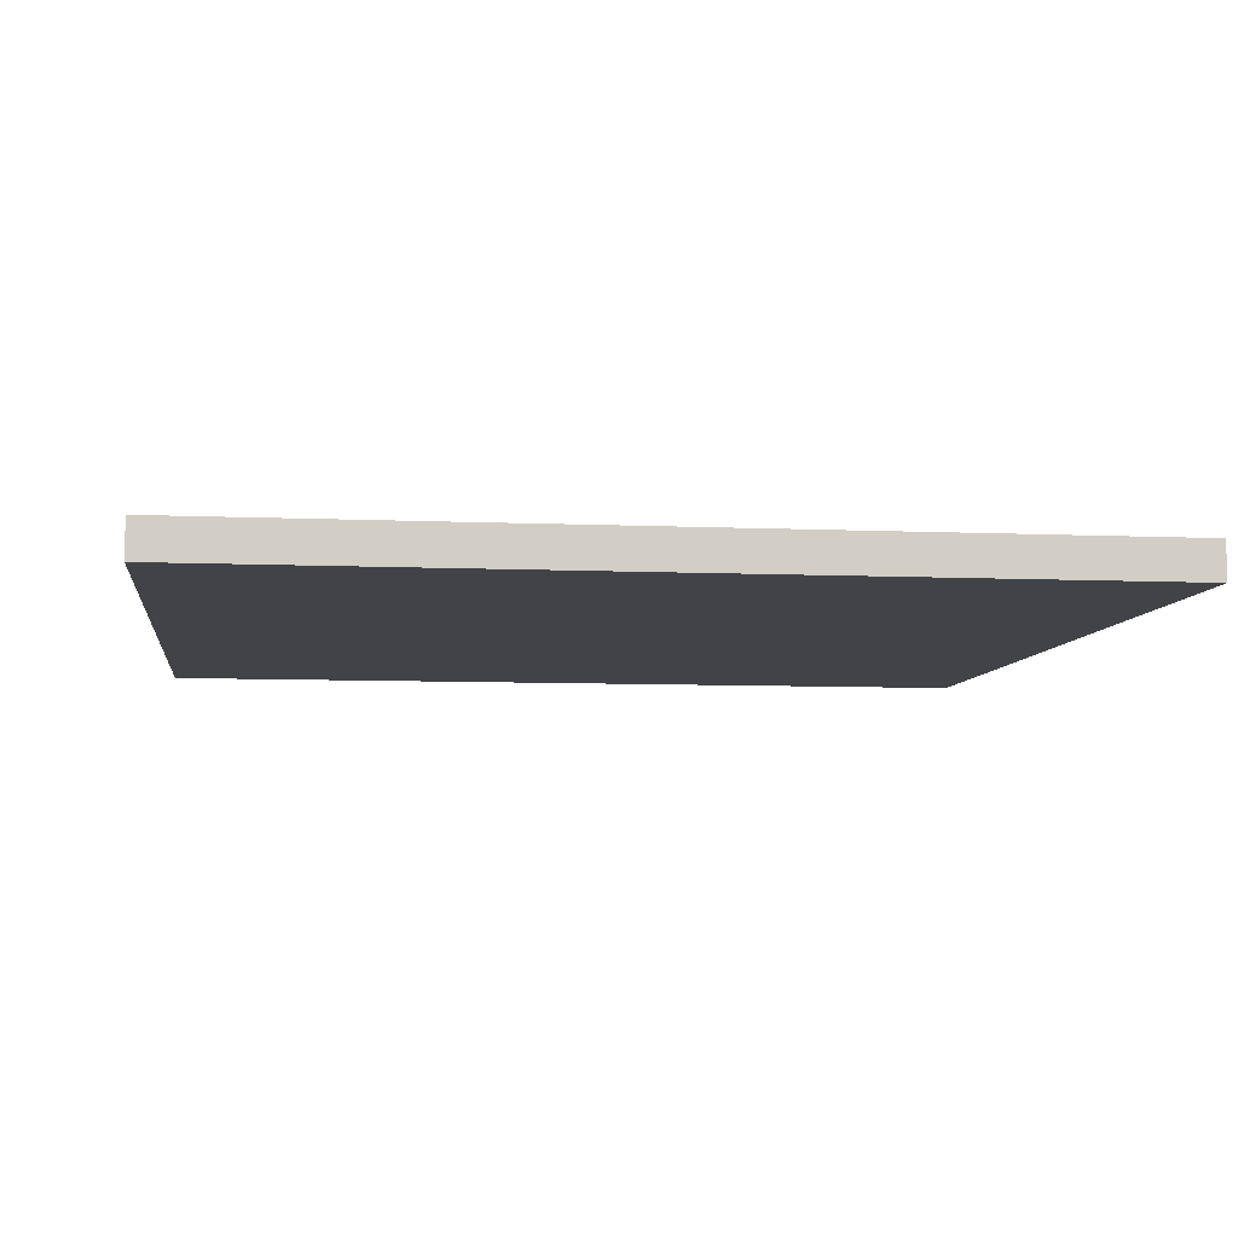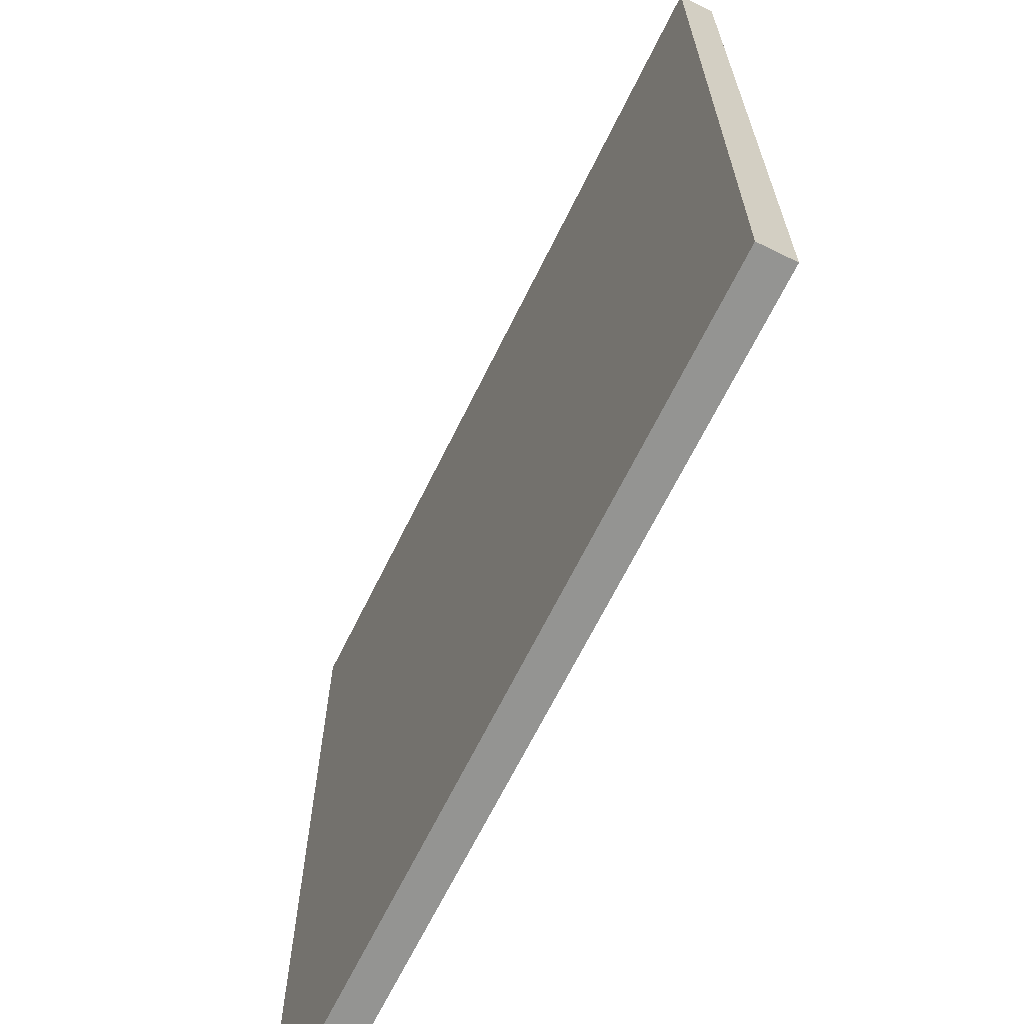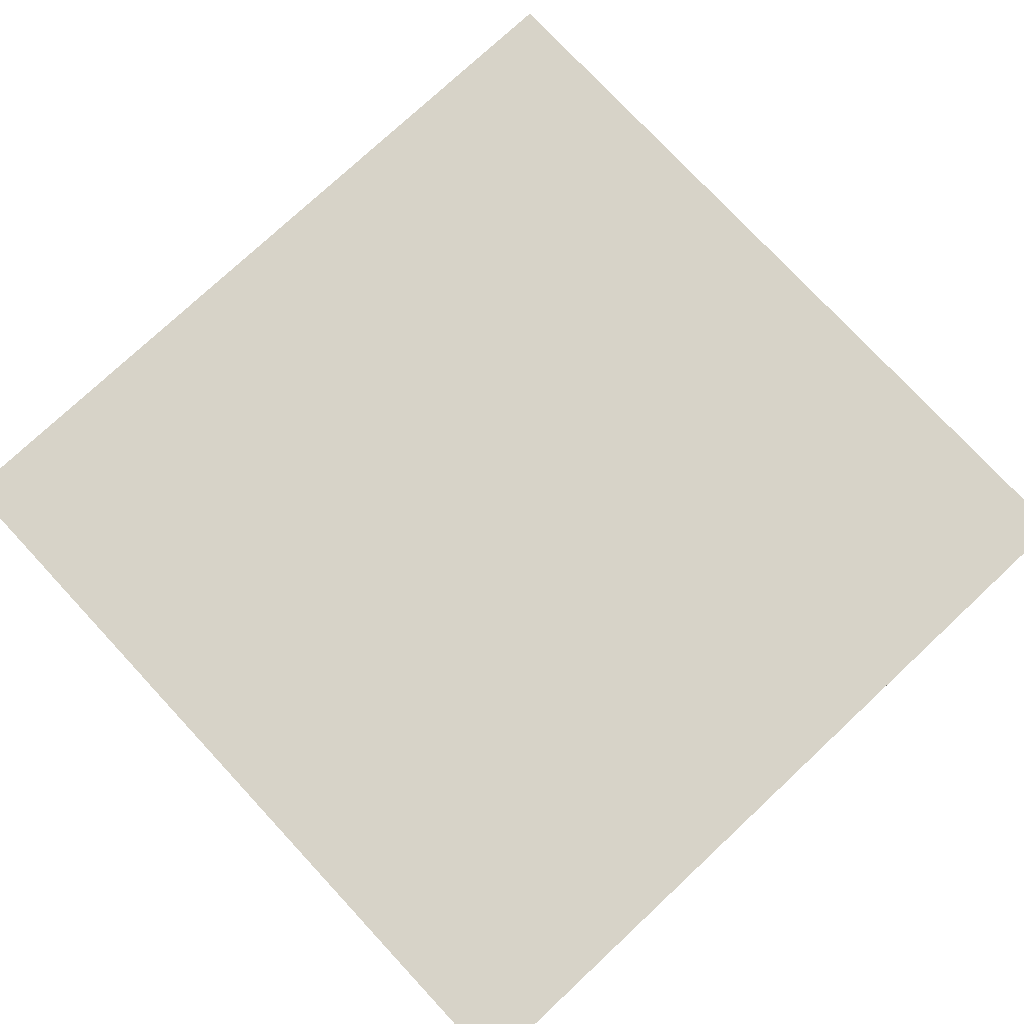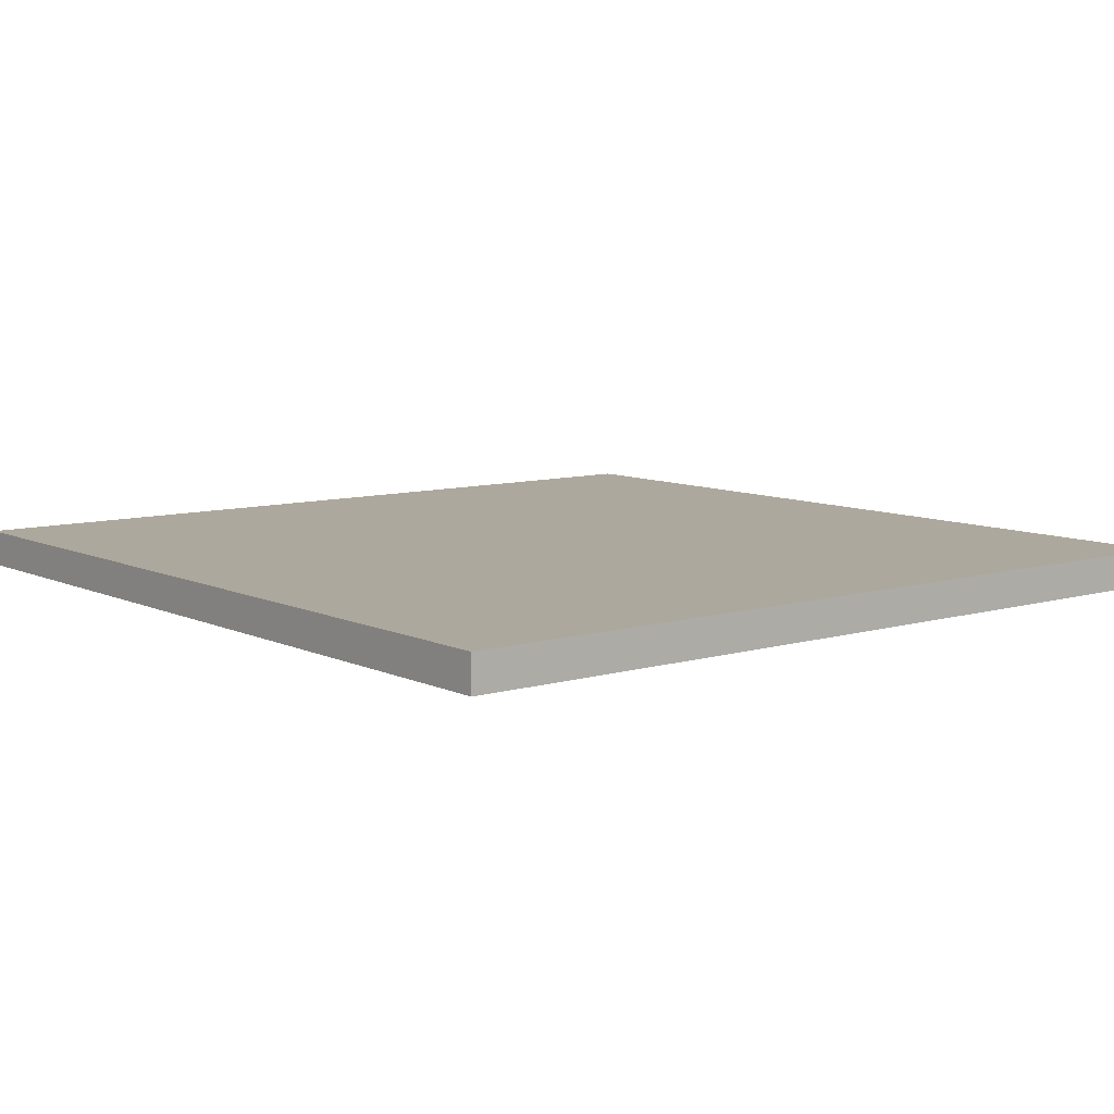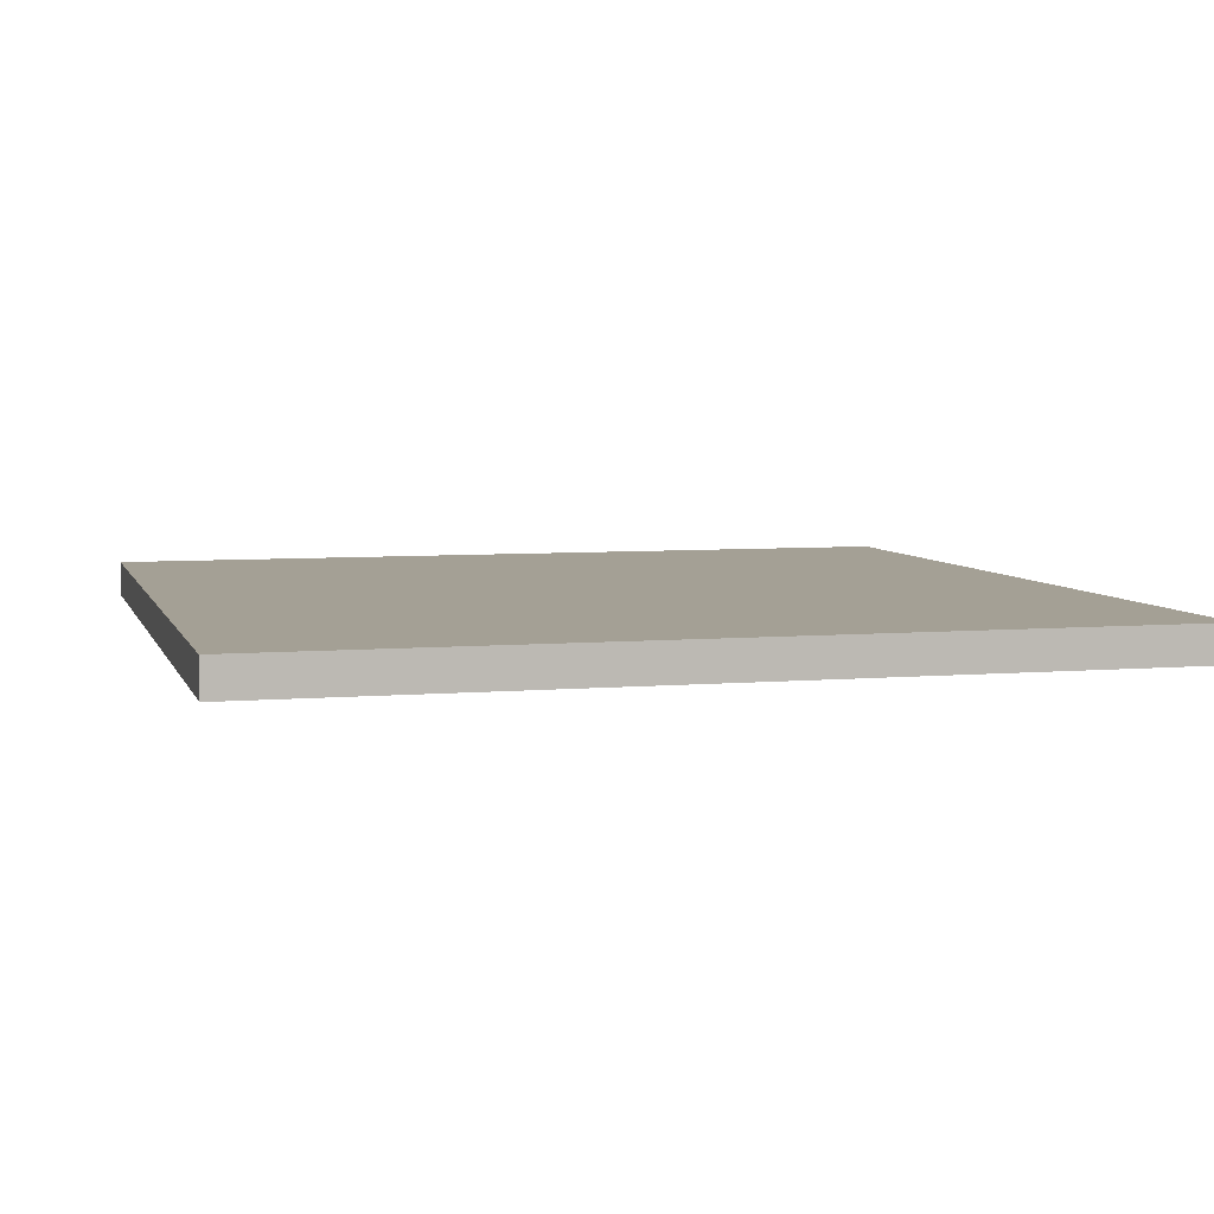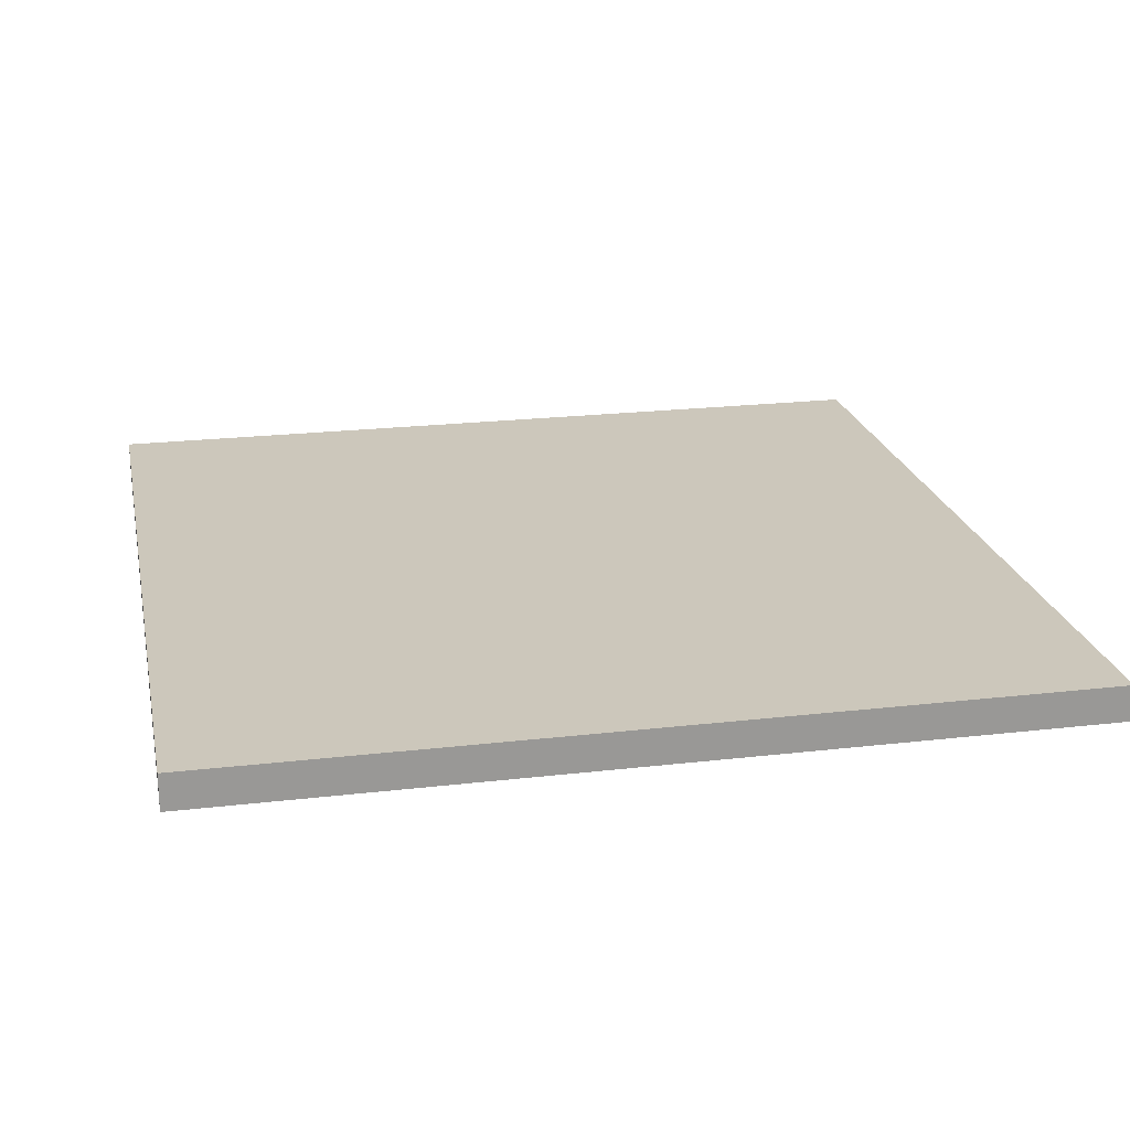
<metadata>
{"format":"obj","ext":"obj","renderer":"f3d","projection":"perspective","resolution":1024,"background":"white","views":[{"elev":-7.2,"azim":-7.5,"up":"+Y"},{"elev":-66.9,"azim":-116.2,"up":"+Z"},{"elev":76.9,"azim":137.0,"up":"+Y"},{"elev":8.7,"azim":-128.7,"up":"+Y"},{"elev":5.8,"azim":75.0,"up":"+Y"},{"elev":21.7,"azim":-101.6,"up":"+Y"}]}
</metadata>
<code>
o
v 21.6 0 -7.2
v 21.6 0 -12
v 21.6 0.1 -7.2
v 21.6 0.1 -12
v 21.6 0.2 -7.2
v 21.6 0.2 -12
v 26.4 0 -7.2
v 26.4 0 -12
v 26.4 0.1 -7.2
v 26.4 0.1 -12
v 26.4 0.2 -7.2
v 26.4 0.2 -12
v 21.6 0 -7.2
v 21.6 0.1 -7.2
v 21.6 0.2 -7.2
v 26.4 0 -7.2
v 26.4 0.1 -7.2
v 26.4 0.2 -7.2
v 21.6 0 -12
v 21.6 0.1 -12
v 21.6 0.2 -12
v 26.4 0 -12
v 26.4 0.1 -12
v 26.4 0.2 -12
v 21.6 0 -7.2
v 26.4 0 -7.2
v 21.6 0 -12
v 26.4 0 -12
v 21.6 0.2 -7.2
v 26.4 0.2 -7.2
v 21.7 0.2 -7.3
v 22.6 0.2 -7.3
v 22.7 0.2 -7.3
v 23.9 0.2 -7.3
v 24 0.2 -7.3
v 25.2 0.2 -7.3
v 25.3 0.2 -7.3
v 26.3 0.2 -7.3
v 21.7 0.2 -8.3
v 22.6 0.2 -8.3
v 22.7 0.2 -8.3
v 23.9 0.2 -8.3
v 24 0.2 -8.3
v 25.2 0.2 -8.3
v 25.3 0.2 -8.3
v 26.3 0.2 -8.3
v 21.7 0.2 -8.4
v 22.6 0.2 -8.4
v 22.7 0.2 -8.4
v 23.9 0.2 -8.4
v 24 0.2 -8.4
v 25.2 0.2 -8.4
v 25.3 0.2 -8.4
v 26.3 0.2 -8.4
v 21.7 0.2 -9.5
v 22.6 0.2 -9.5
v 22.7 0.2 -9.5
v 23.9 0.2 -9.5
v 24 0.2 -9.5
v 25.2 0.2 -9.5
v 25.3 0.2 -9.5
v 26.3 0.2 -9.5
v 21.7 0.2 -9.6
v 22.6 0.2 -9.6
v 22.7 0.2 -9.6
v 23.9 0.2 -9.6
v 24 0.2 -9.6
v 25.2 0.2 -9.6
v 25.3 0.2 -9.6
v 26.3 0.2 -9.6
v 21.7 0.2 -10.7
v 22.6 0.2 -10.7
v 22.7 0.2 -10.7
v 23.9 0.2 -10.7
v 24 0.2 -10.7
v 25.2 0.2 -10.7
v 25.3 0.2 -10.7
v 26.3 0.2 -10.7
v 21.7 0.2 -10.8
v 22.6 0.2 -10.8
v 22.7 0.2 -10.8
v 23.9 0.2 -10.8
v 24 0.2 -10.8
v 25.2 0.2 -10.8
v 25.3 0.2 -10.8
v 26.3 0.2 -10.8
v 21.7 0.2 -11.9
v 22.6 0.2 -11.9
v 22.7 0.2 -11.9
v 23.9 0.2 -11.9
v 24 0.2 -11.9
v 25.2 0.2 -11.9
v 25.3 0.2 -11.9
v 26.3 0.2 -11.9
v 21.6 0.2 -12
v 26.4 0.2 -12
f 3 2 1
f 4 2 3
f 5 4 3
f 6 4 5
f 7 8 9
f 9 8 10
f 9 10 11
f 11 10 12
f 16 14 13
f 17 15 14
f 17 14 16
f 18 15 17
f 19 20 22
f 20 21 23
f 22 20 23
f 23 21 24
f 27 26 25
f 28 26 27
f 29 30 31
f 31 30 32
f 32 30 33
f 33 30 34
f 34 30 35
f 35 30 36
f 36 30 37
f 37 30 38
f 29 31 39
f 31 32 39
f 32 33 40
f 39 32 40
f 33 34 41
f 40 33 41
f 34 35 42
f 41 34 42
f 35 36 43
f 42 35 43
f 36 37 44
f 43 36 44
f 37 38 45
f 44 37 45
f 38 30 46
f 45 38 46
f 44 45 47
f 43 44 47
f 45 46 47
f 42 43 47
f 41 42 47
f 40 41 47
f 39 40 47
f 29 39 47
f 47 46 48
f 48 46 49
f 49 46 50
f 50 46 51
f 51 46 52
f 52 46 53
f 46 30 54
f 53 46 54
f 29 47 55
f 47 48 55
f 48 49 56
f 55 48 56
f 49 50 57
f 56 49 57
f 50 51 58
f 57 50 58
f 51 52 59
f 58 51 59
f 52 53 60
f 59 52 60
f 53 54 61
f 60 53 61
f 54 30 62
f 61 54 62
f 58 59 63
f 60 61 63
f 61 62 63
f 57 58 63
f 56 57 63
f 55 56 63
f 29 55 63
f 59 60 63
f 63 62 64
f 64 62 65
f 65 62 66
f 66 62 67
f 67 62 68
f 68 62 69
f 62 30 70
f 69 62 70
f 29 63 71
f 63 64 71
f 64 65 72
f 71 64 72
f 65 66 73
f 72 65 73
f 66 67 74
f 73 66 74
f 67 68 75
f 74 67 75
f 68 69 76
f 75 68 76
f 69 70 77
f 76 69 77
f 70 30 78
f 77 70 78
f 74 75 79
f 76 77 79
f 77 78 79
f 73 74 79
f 72 73 79
f 71 72 79
f 29 71 79
f 75 76 79
f 79 78 80
f 80 78 81
f 81 78 82
f 82 78 83
f 83 78 84
f 84 78 85
f 78 30 86
f 85 78 86
f 29 79 87
f 79 80 87
f 80 81 88
f 87 80 88
f 81 82 89
f 88 81 89
f 82 83 90
f 89 82 90
f 83 84 91
f 90 83 91
f 84 85 92
f 91 84 92
f 85 86 93
f 92 85 93
f 86 30 94
f 93 86 94
f 90 91 95
f 92 93 95
f 93 94 95
f 89 90 95
f 88 89 95
f 87 88 95
f 29 87 95
f 91 92 95
f 94 30 96
f 95 94 96

</code>
